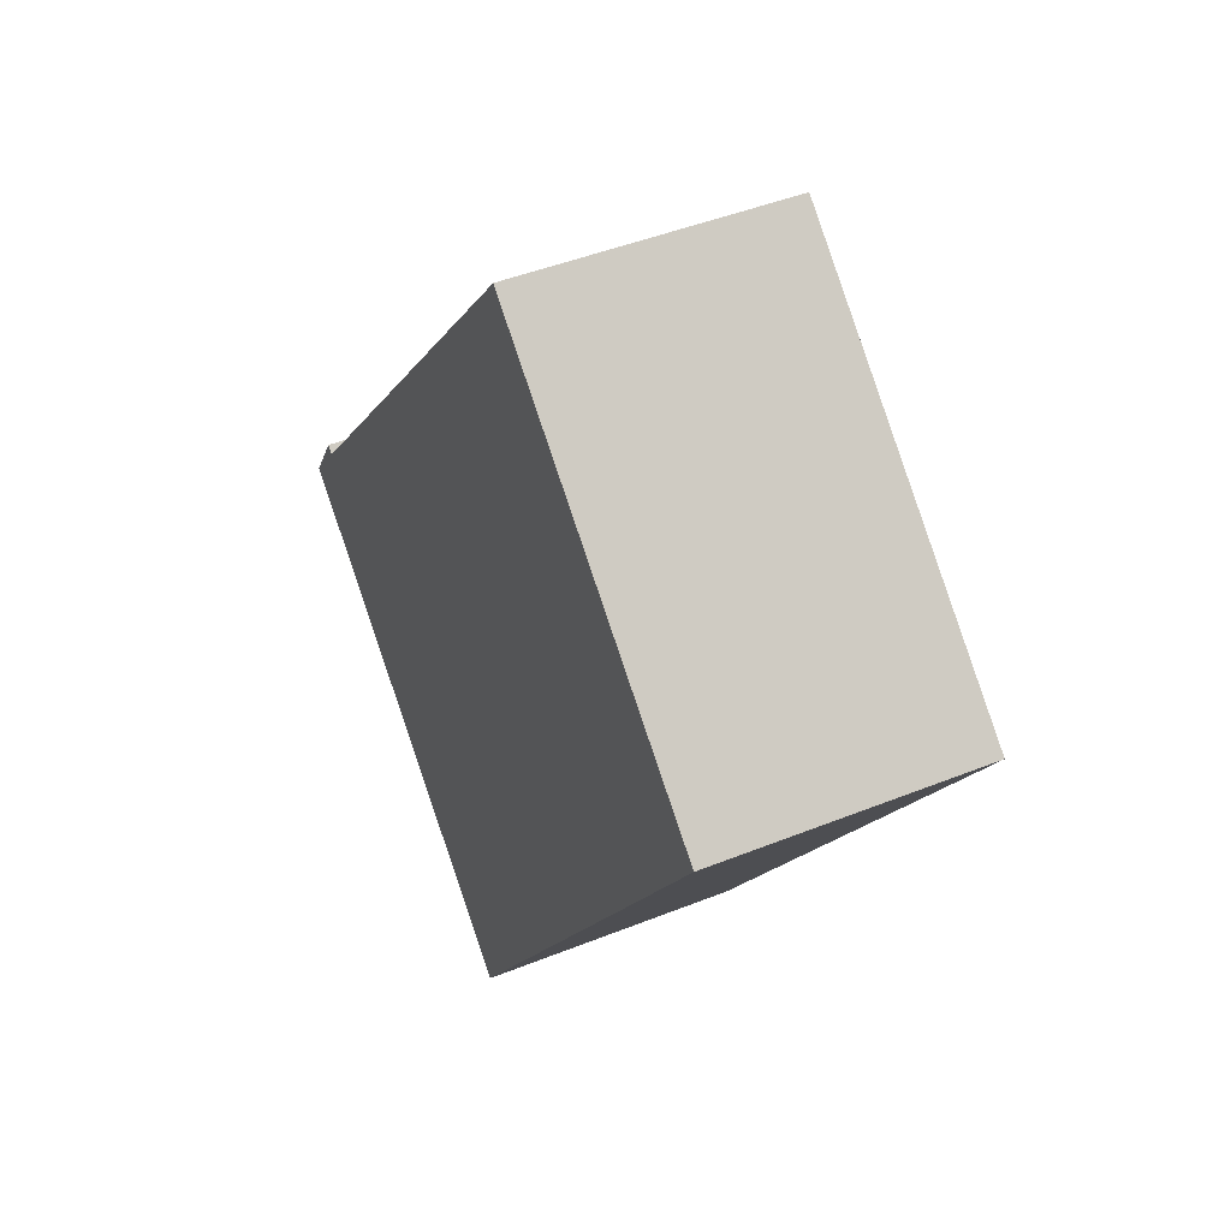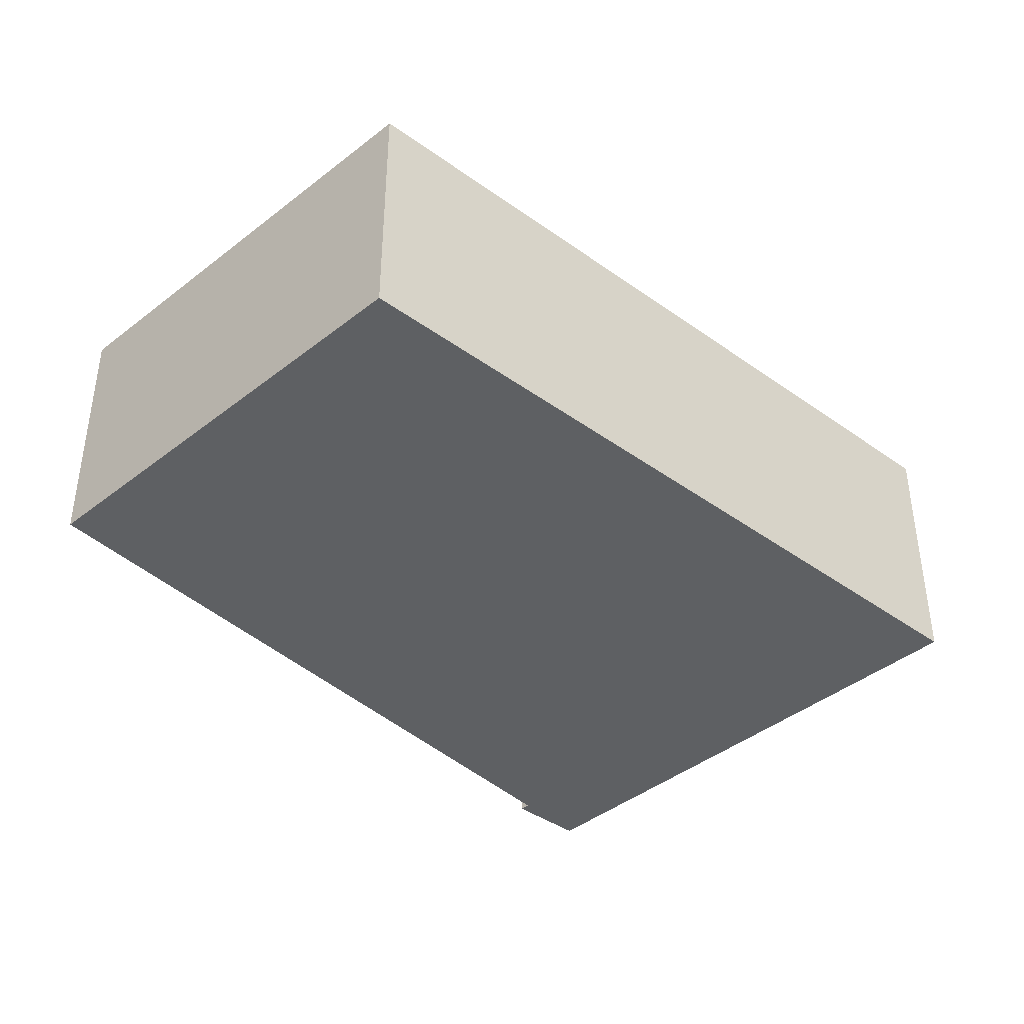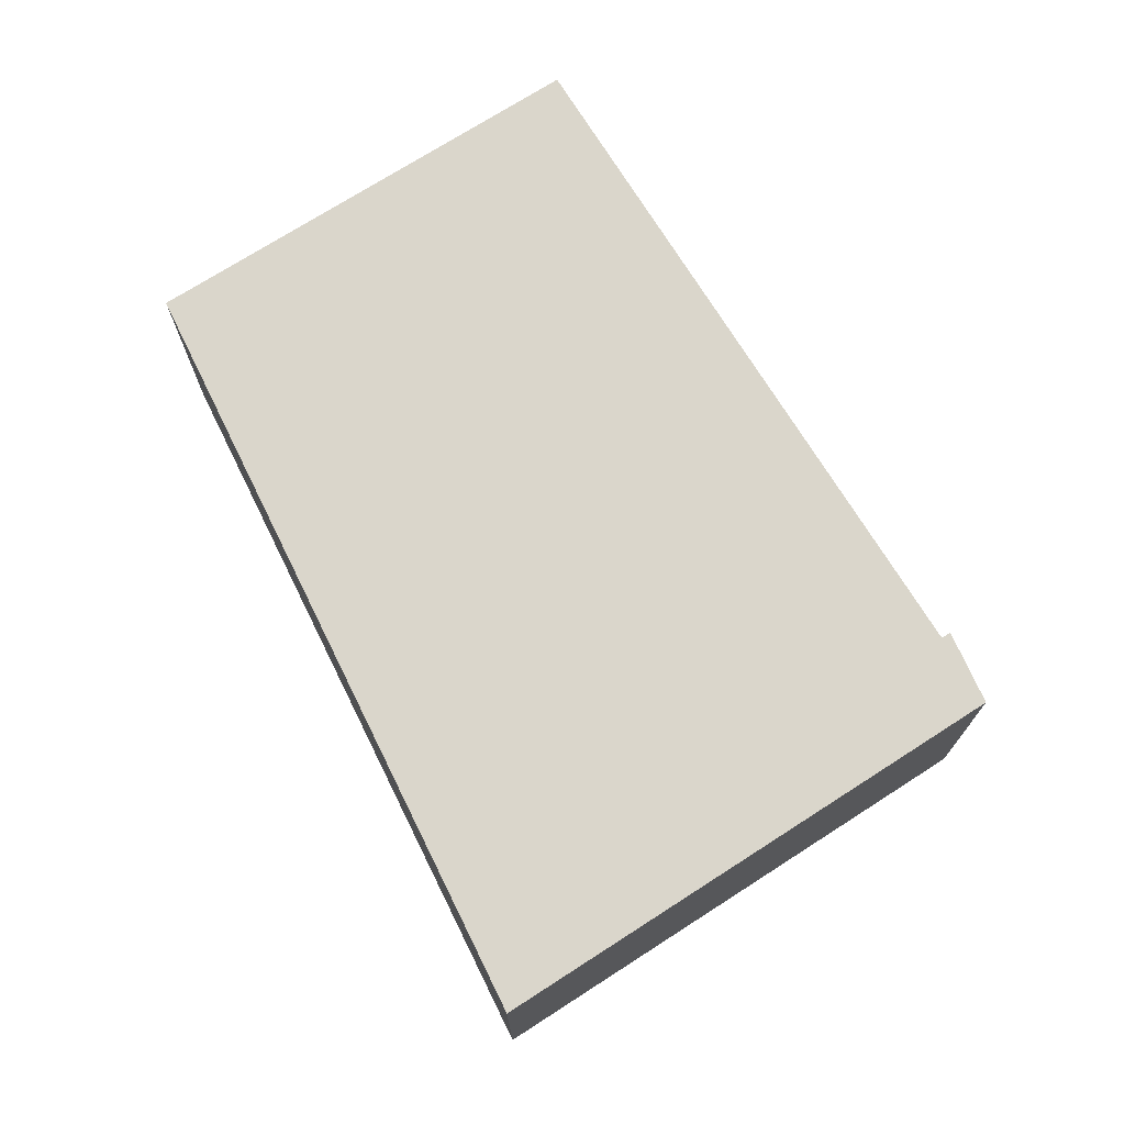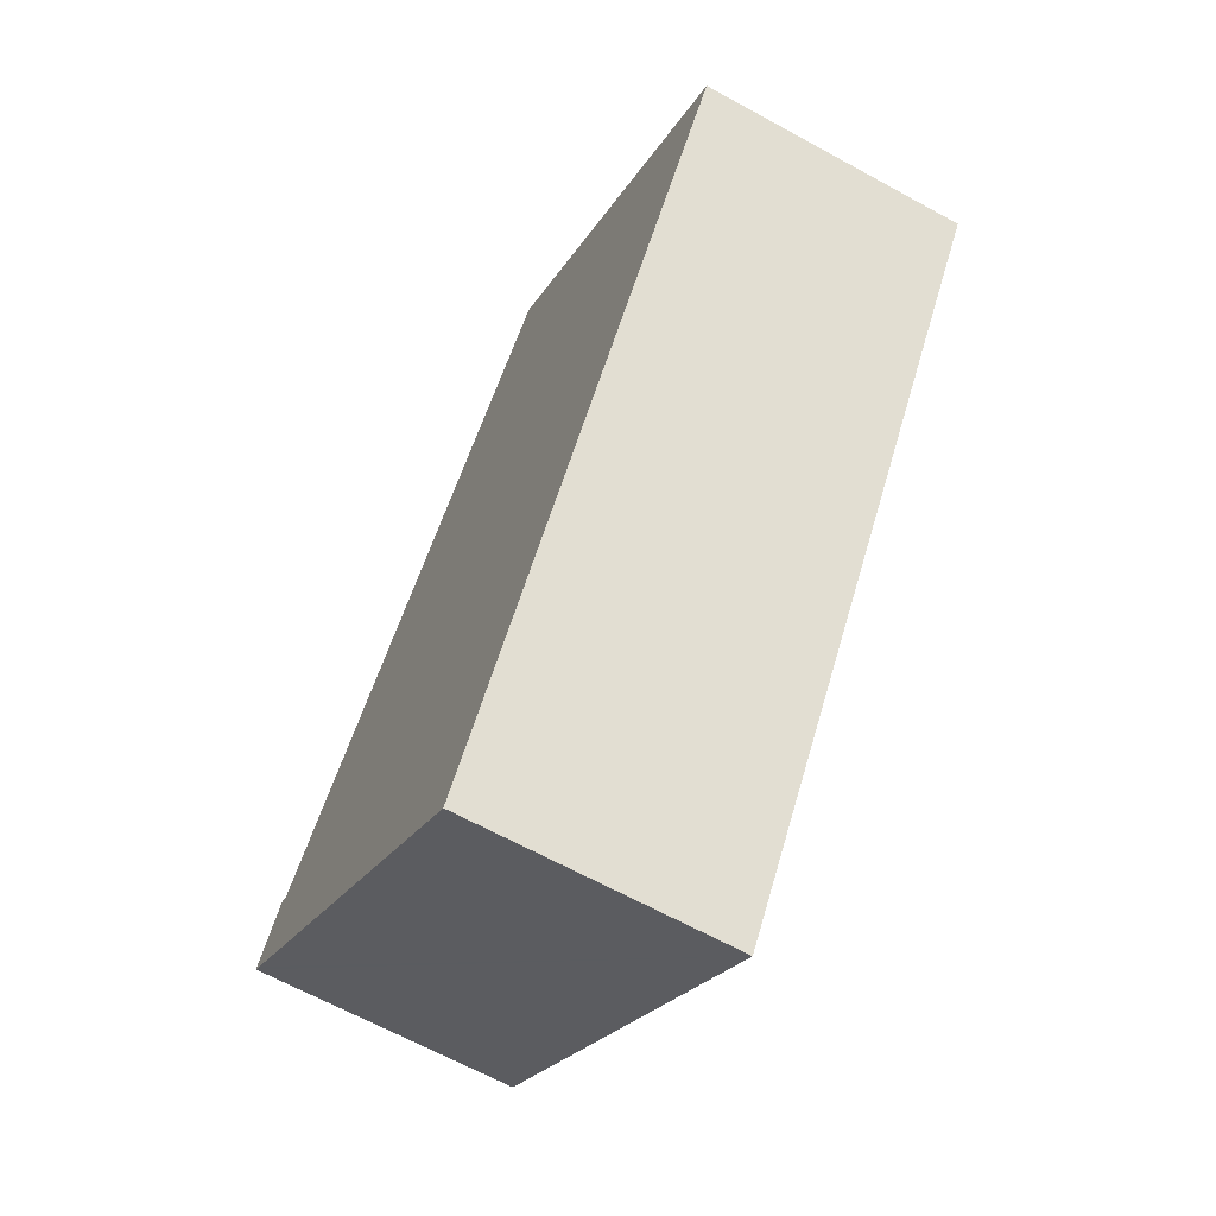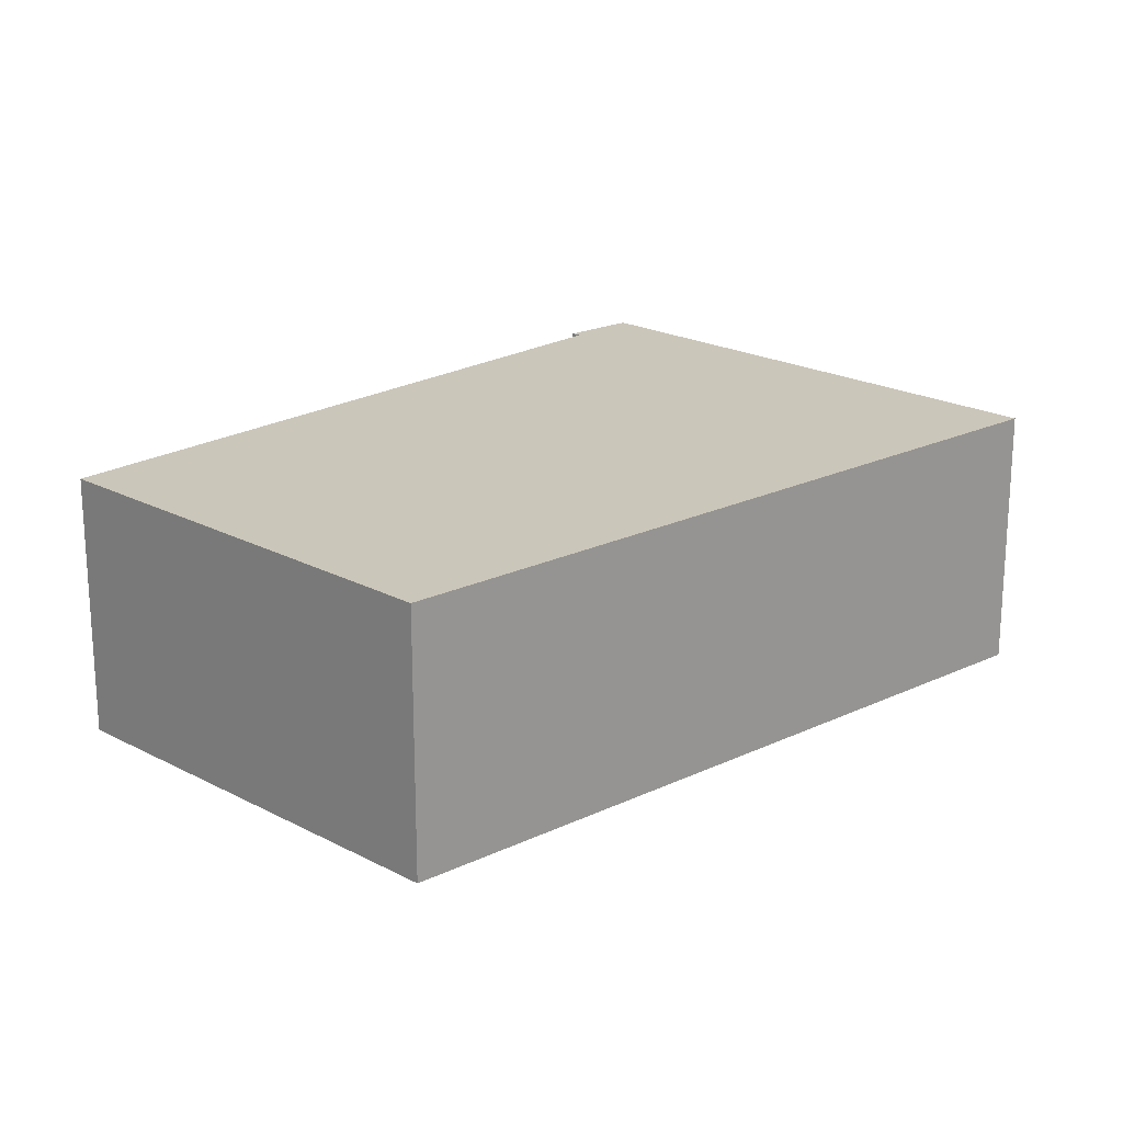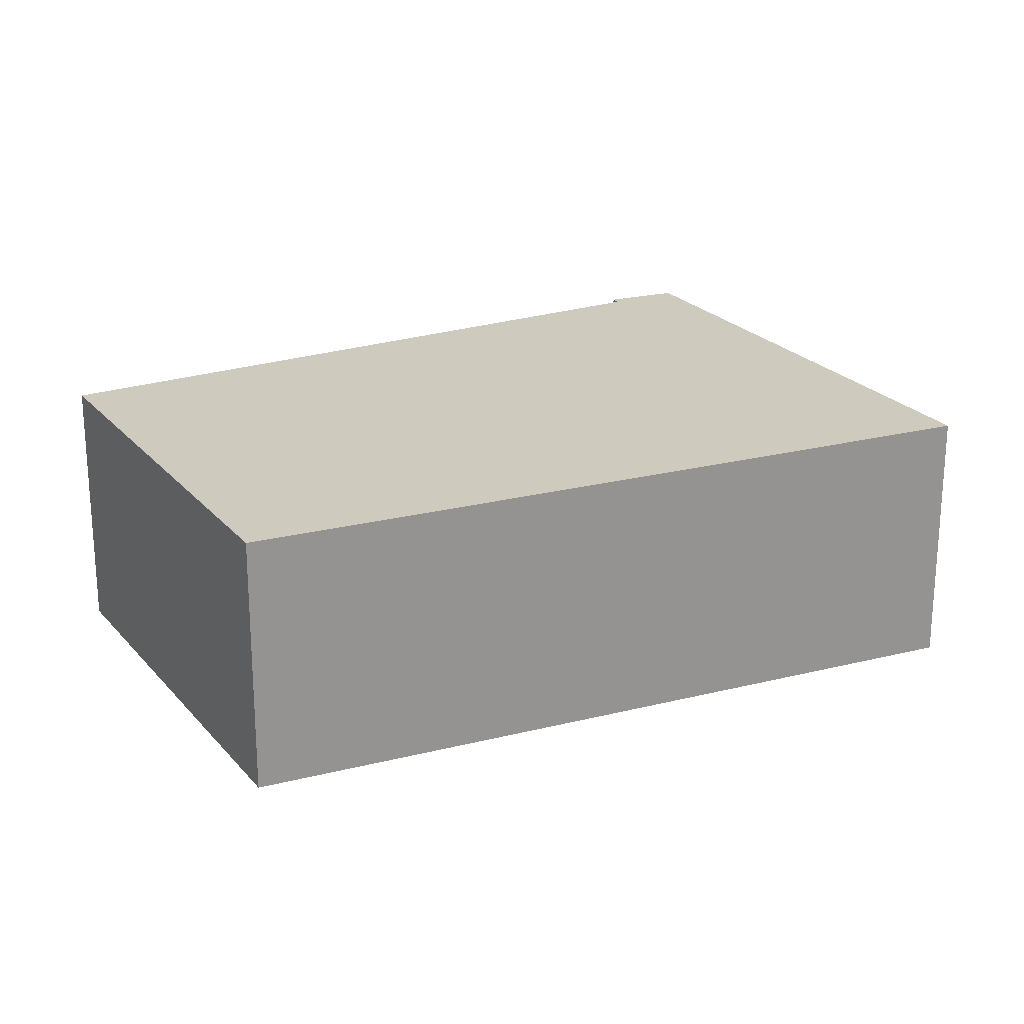
<metadata>
{"format":"obj","ext":"obj","renderer":"f3d","projection":"perspective","resolution":1024,"background":"white","views":[{"elev":45.4,"azim":65.1,"up":"+Z"},{"elev":-42.6,"azim":83.2,"up":"+Y"},{"elev":73.8,"azim":-172.3,"up":"+Y"},{"elev":-65.4,"azim":61.1,"up":"+Z"},{"elev":21.1,"azim":83.4,"up":"+Y"},{"elev":23.2,"azim":100.6,"up":"+Y"}]}
</metadata>
<code>
v  0.508 3.369 0.811
v  0.604 3.369 0.731
v  0 3.369 2.063e-16
v  0.115 3.369 -0.099
v  10.76 3.369 3.782
v  5.221 3.369 -4.461
v  0.963 3.369 1.164
v  6.261 3.369 7.549
v  0 0 0
v  0.508 -4.966e-17 0.811
v  0.604 -4.476e-17 0.731
v  6.261 -4.622e-16 7.549
v  0.963 -7.127e-17 1.164
v  10.76 -2.316e-16 3.782
v  5.221 2.732e-16 -4.461
v  0.115 6.062e-18 -0.099
g defaultobject
f 1 2 3
f 4 5 6
f 5 4 3
f 5 3 2
f 5 2 7
f 5 7 8
f 9 1 3
f 1 9 10
f 11 7 2
f 7 11 8
f 8 11 12
f 12 11 13
f 10 2 1
f 2 10 11
f 12 5 8
f 5 12 14
f 14 6 5
f 6 14 15
f 4 9 3
f 9 4 6
f 9 6 16
f 16 6 15
f 9 11 10
f 13 14 12
f 14 13 15
f 15 13 11
f 15 11 9
f 15 9 16

</code>
